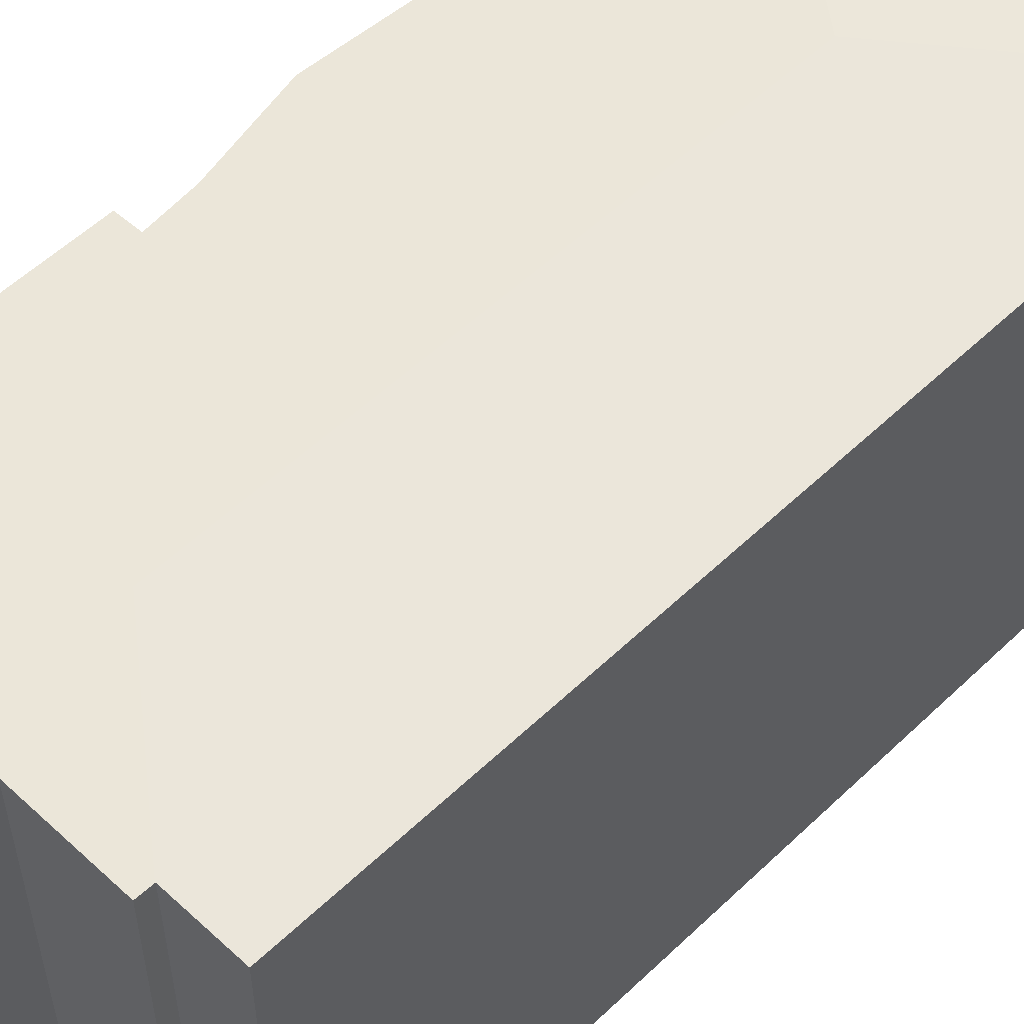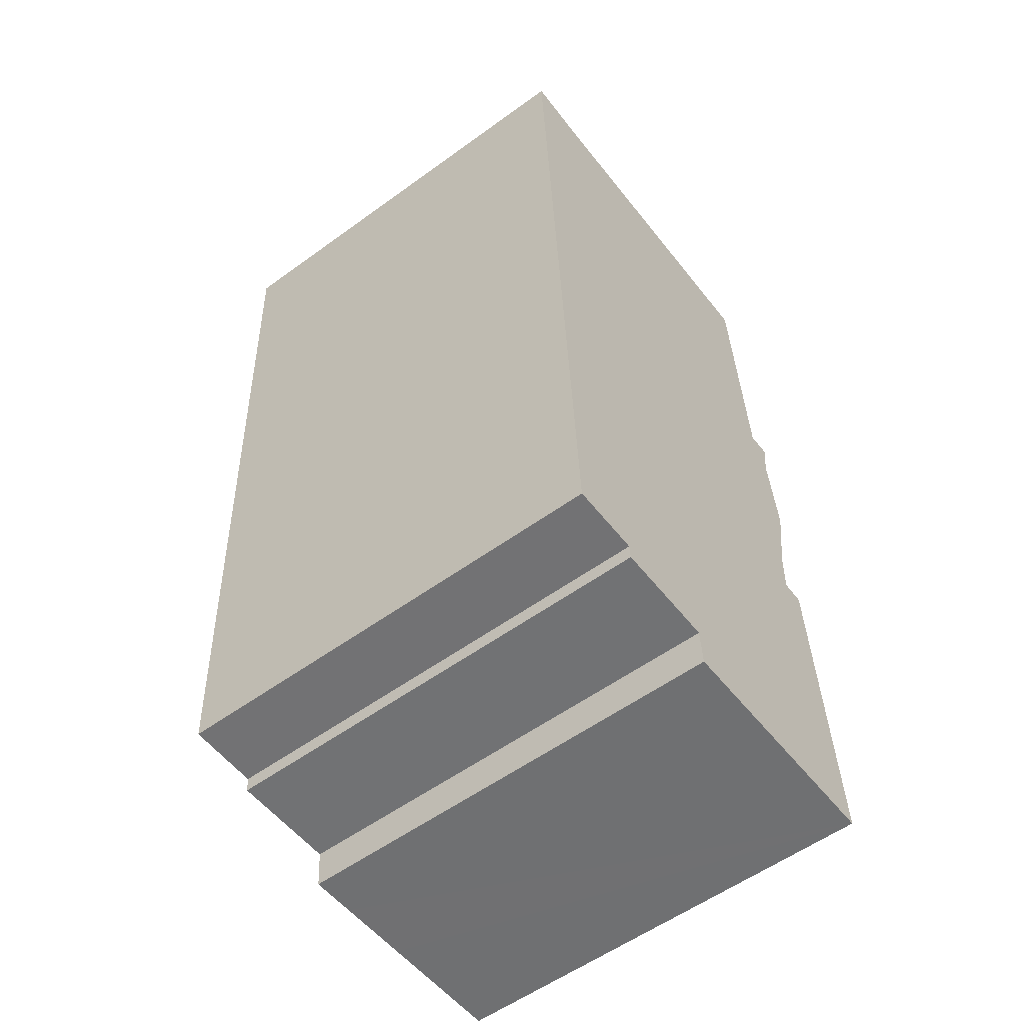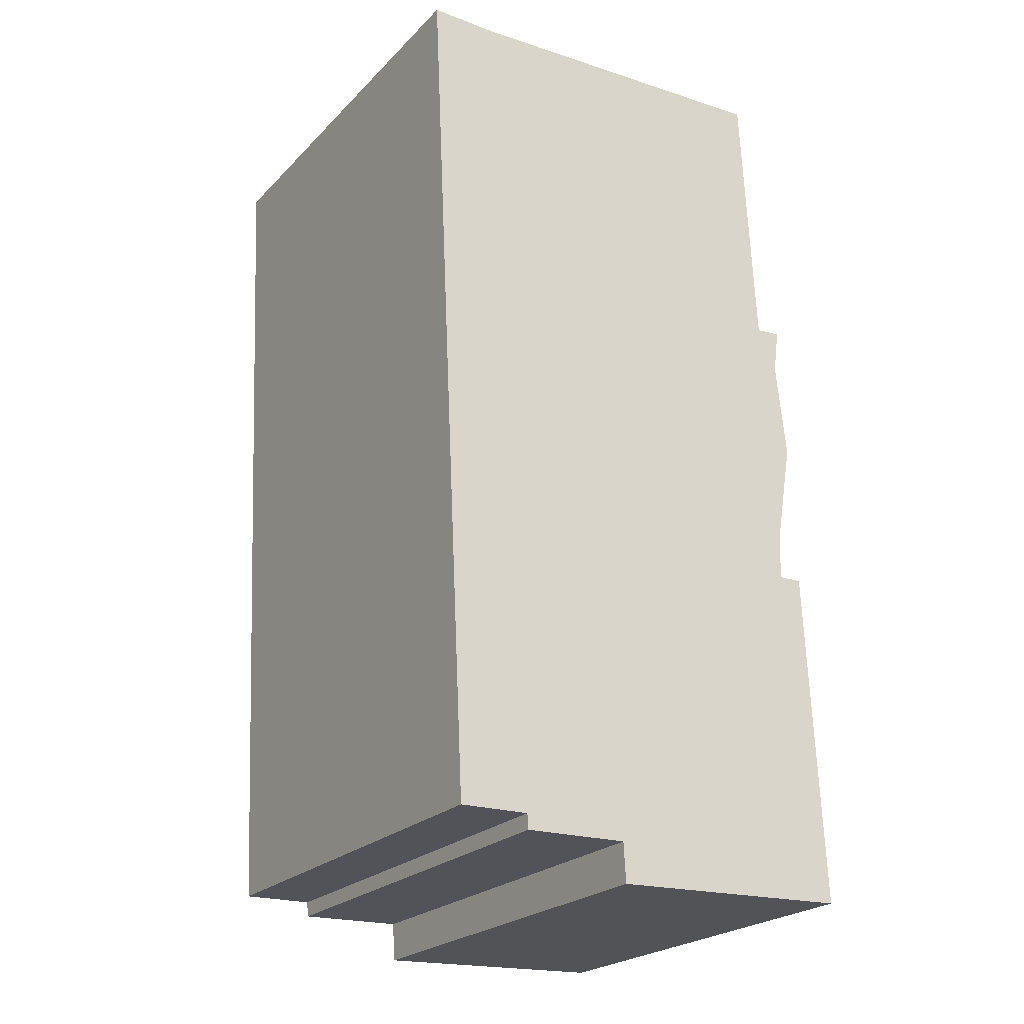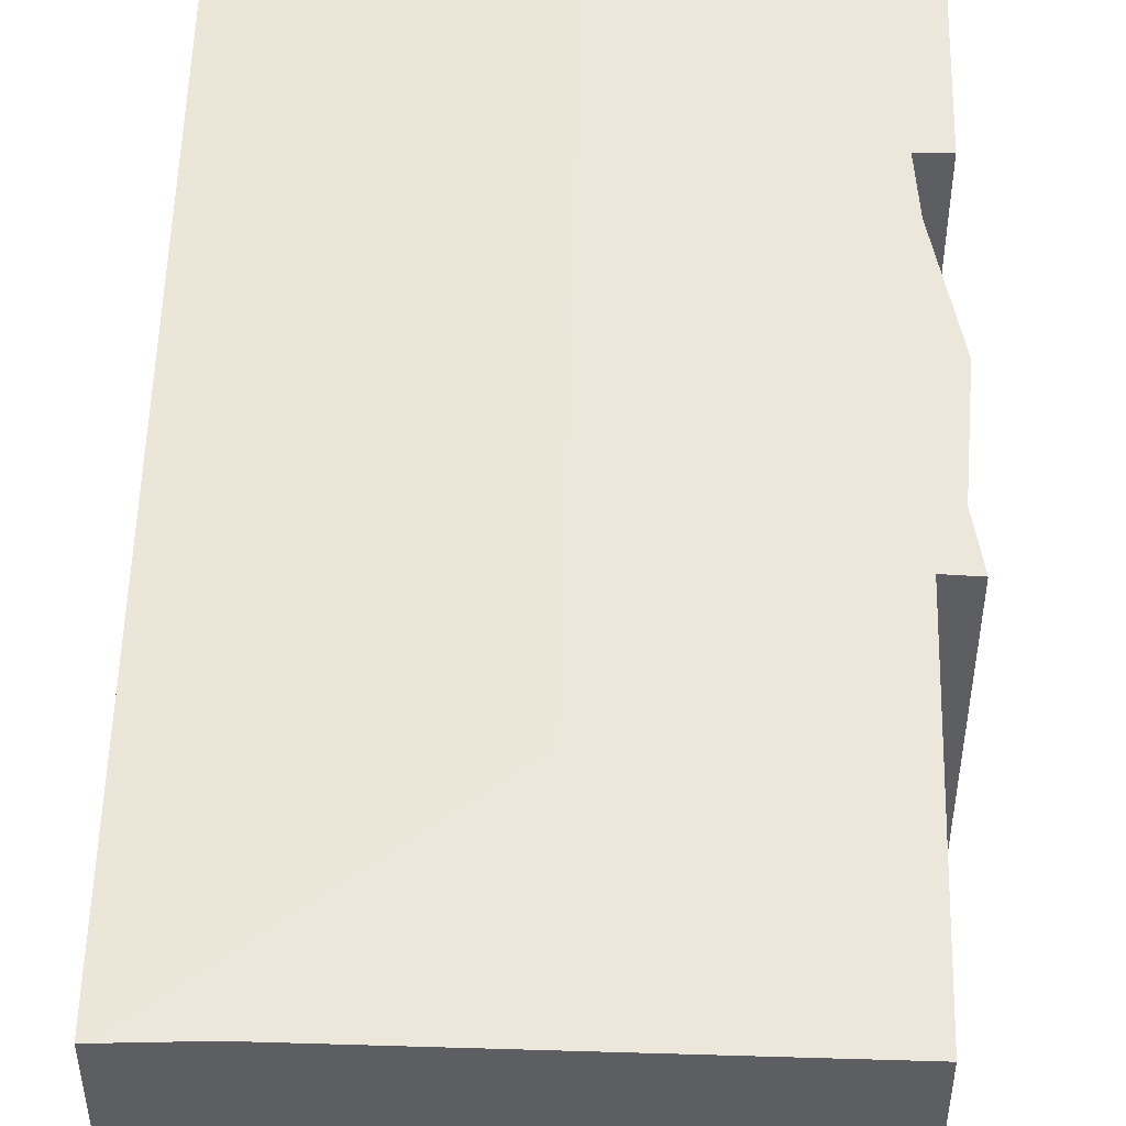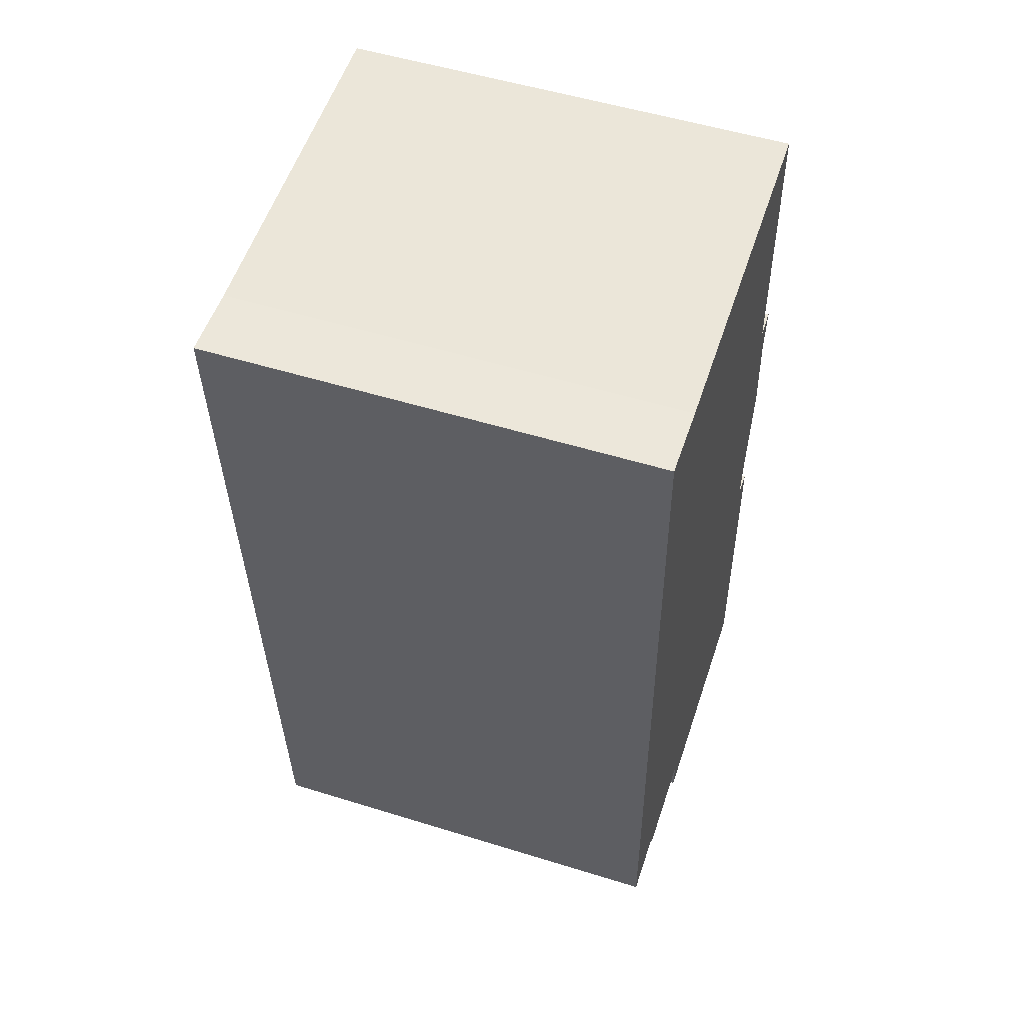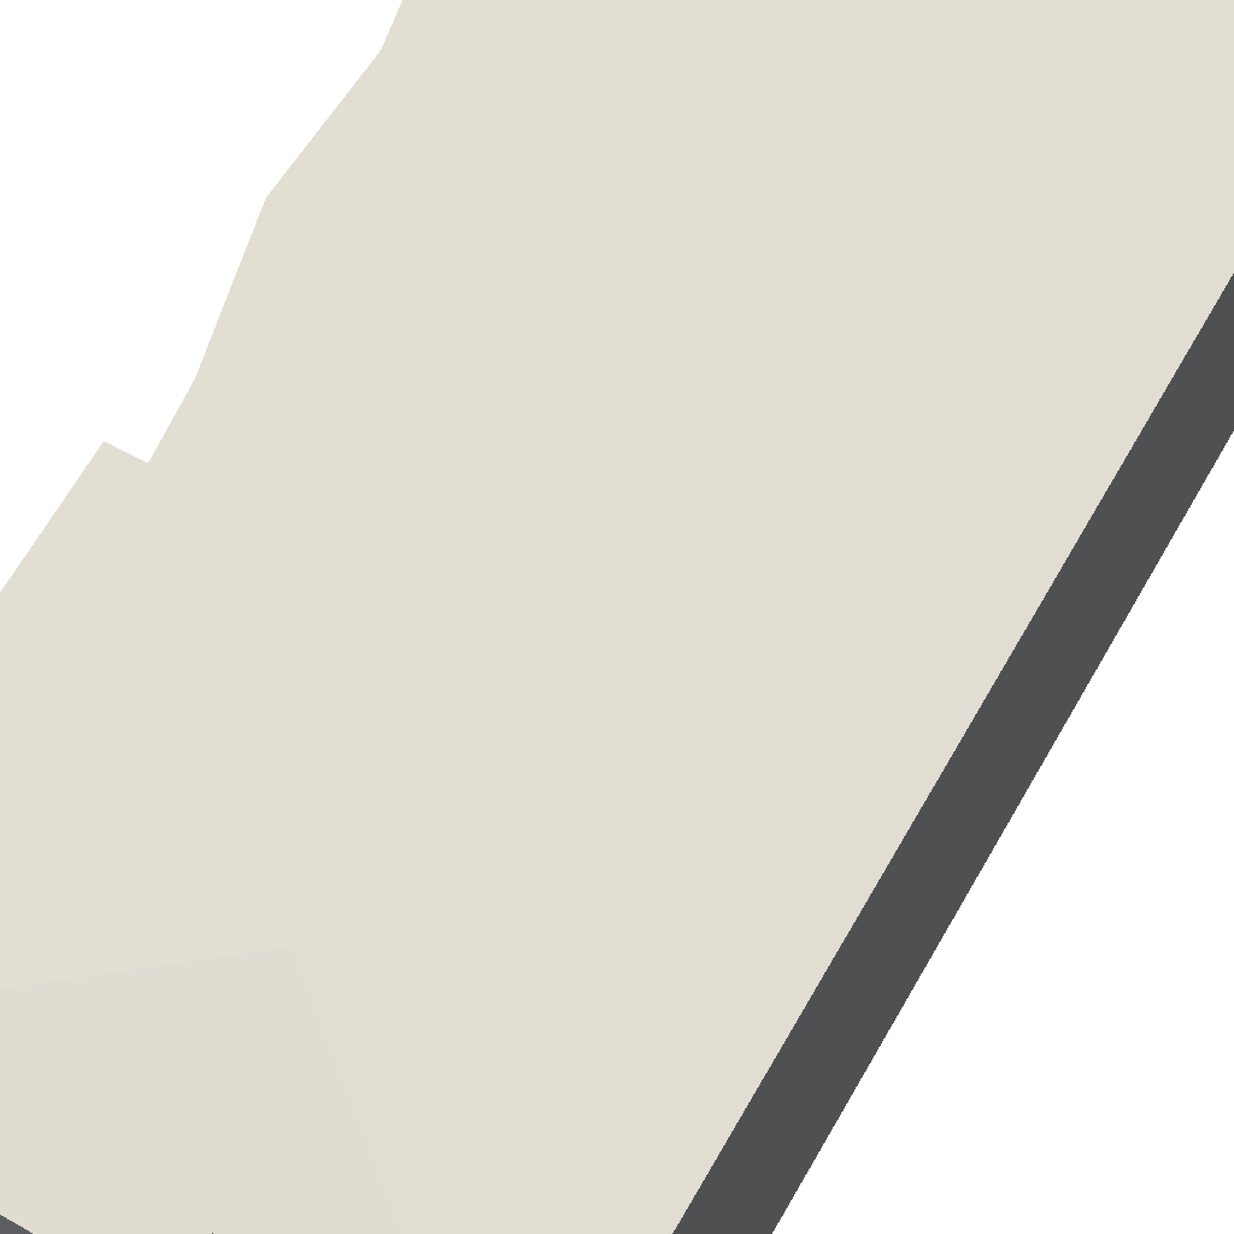
<metadata>
{"format":"obj","ext":"obj","renderer":"f3d","projection":"perspective","resolution":1024,"background":"white","views":[{"elev":55.2,"azim":-137.7,"up":"+Y"},{"elev":-56.8,"azim":-52.9,"up":"+Z"},{"elev":-23.6,"azim":-32.3,"up":"+Z"},{"elev":52.3,"azim":-1.3,"up":"+Y"},{"elev":52.9,"azim":-71.6,"up":"+Z"},{"elev":68.1,"azim":-152.6,"up":"+Y"}]}
</metadata>
<code>
v  0.138 16.89 1.034e-15
v  1.537 16.89 -32.73
v  0 16.89 1.034e-15
v  8.555 16.99 -6.108
v  9.586 16.99 -28.08
v  4.229 16.92 -32.66
v  4.231 16.92 -32.68
v  2.568 16.89 0.004
v  10.12 16.89 0.421
v  15.5 16.9 -0.144
v  15.46 16.89 0.716
v  16.75 16.89 -11.7
v  15.99 16.9 -10.03
v  16.99 16.89 -9.951
v  17.6 16.89 -26.82
v  16.4 16.91 -21.21
v  17.34 16.89 -21.2
v  17.15 16.89 -15.47
v  16.48 16.9 -19.33
v  17.93 16.89 -34.14
v  12.95 16.89 -34.44
v  17.93 16.89 -34.23
v  10.12 16.89 -34.56
v  8.396 16.89 -34.63
v  8.314 16.91 -33.12
v  4.272 16.91 -33.24
v  8.314 2.028e-15 -33.12
v  8.396 2.121e-15 -34.63
v  4.231 2.001e-15 -32.68
v  4.272 2.035e-15 -33.24
v  4.229 2e-15 -32.66
v  1.537 2.004e-15 -32.73
v  0 0 0
v  17.93 2.096e-15 -34.23
v  10.12 2.116e-15 -34.56
v  12.95 2.109e-15 -34.44
v  2.568 -2.449e-19 0.004
v  0.138 0 0
v  15.46 -4.384e-17 0.716
v  10.12 -2.578e-17 0.421
v  15.99 6.143e-16 -10.03
v  16.99 6.093e-16 -9.951
v  16.4 1.299e-15 -21.21
v  17.34 1.298e-15 -21.2
v  15.5 8.817e-18 -0.144
v  16.75 7.167e-16 -11.7
v  17.15 9.473e-16 -15.47
v  16.48 1.184e-15 -19.33
v  17.6 1.642e-15 -26.82
v  17.93 2.09e-15 -34.14
g defaultobject
f 1 2 3
f 2 1 4
f 2 4 5
f 2 5 6
f 6 5 7
f 8 4 1
f 4 8 9
f 4 9 10
f 10 9 11
f 12 13 14
f 15 16 17
f 13 4 10
f 4 13 5
f 5 13 12
f 5 12 18
f 5 18 19
f 5 19 16
f 5 16 15
f 5 15 20
f 21 20 22
f 20 21 5
f 5 21 23
f 5 23 24
f 5 24 25
f 5 25 7
f 7 25 26
f 24 27 25
f 27 24 28
f 26 29 7
f 29 26 30
f 29 6 7
f 6 29 31
f 32 3 2
f 3 32 33
f 27 26 25
f 26 27 30
f 31 2 6
f 2 31 32
f 34 21 22
f 21 34 23
f 23 34 24
f 24 34 28
f 28 34 35
f 35 34 36
f 3 8 1
f 8 3 33
f 8 33 37
f 37 33 38
f 37 9 8
f 9 37 11
f 11 37 39
f 39 37 40
f 41 14 13
f 14 41 42
f 43 17 16
f 17 43 44
f 39 10 11
f 10 39 13
f 13 39 41
f 41 39 45
f 14 46 12
f 46 14 42
f 46 18 12
f 18 46 47
f 18 48 19
f 48 18 47
f 19 43 16
f 43 19 48
f 44 15 17
f 15 44 20
f 20 44 22
f 22 44 49
f 22 49 34
f 34 49 50
f 49 44 43
f 46 42 41
f 40 45 39
f 45 40 41
f 41 40 37
f 41 37 38
f 41 38 33
f 41 33 32
f 41 32 46
f 46 32 47
f 47 32 48
f 48 32 43
f 43 32 49
f 49 32 31
f 49 31 50
f 50 31 27
f 50 27 34
f 34 27 36
f 27 29 30
f 29 27 31
f 27 35 36
f 35 27 28

</code>
